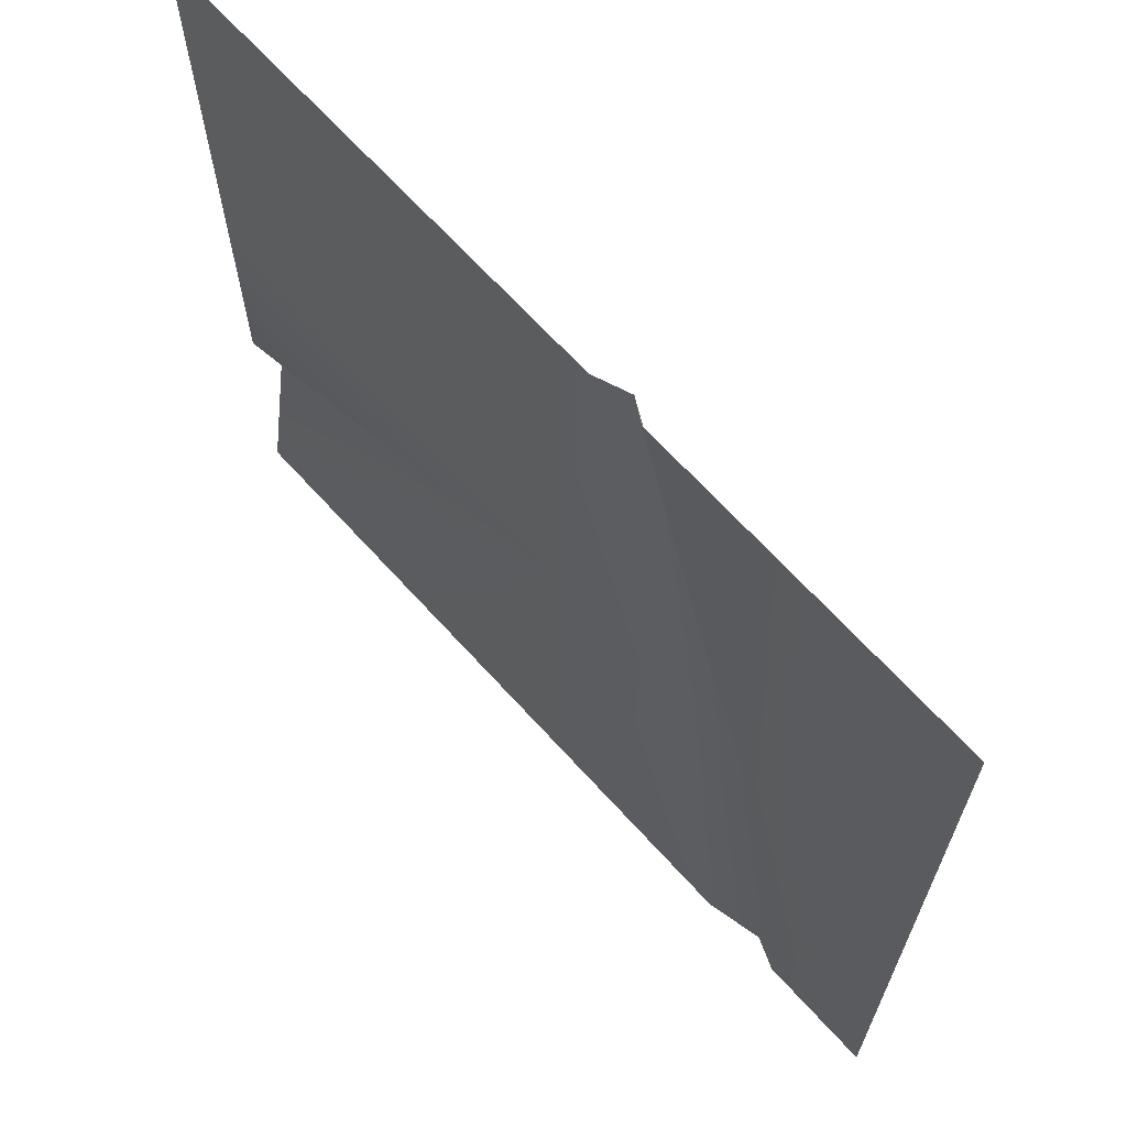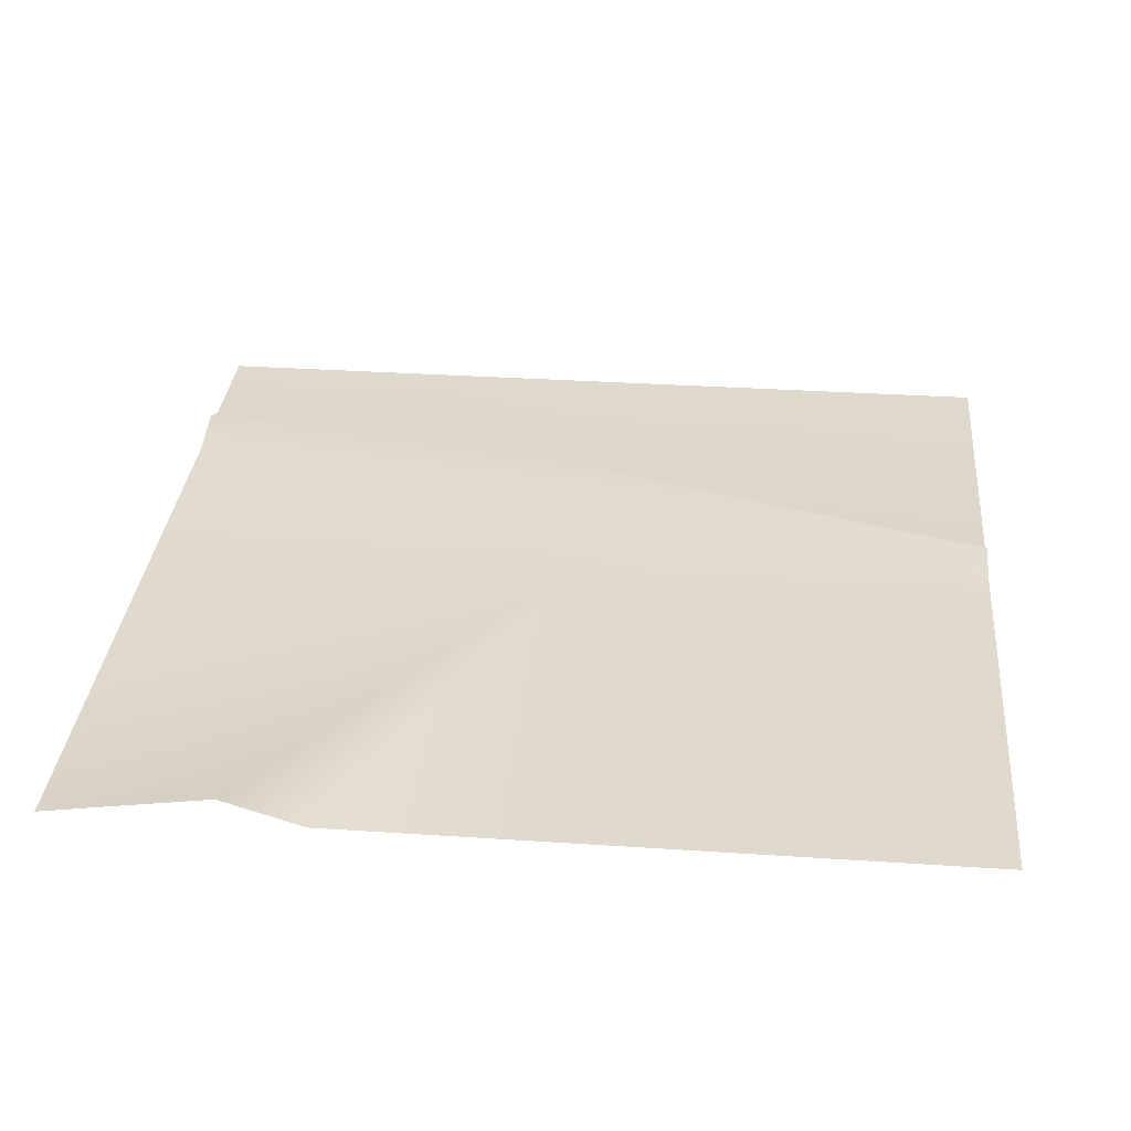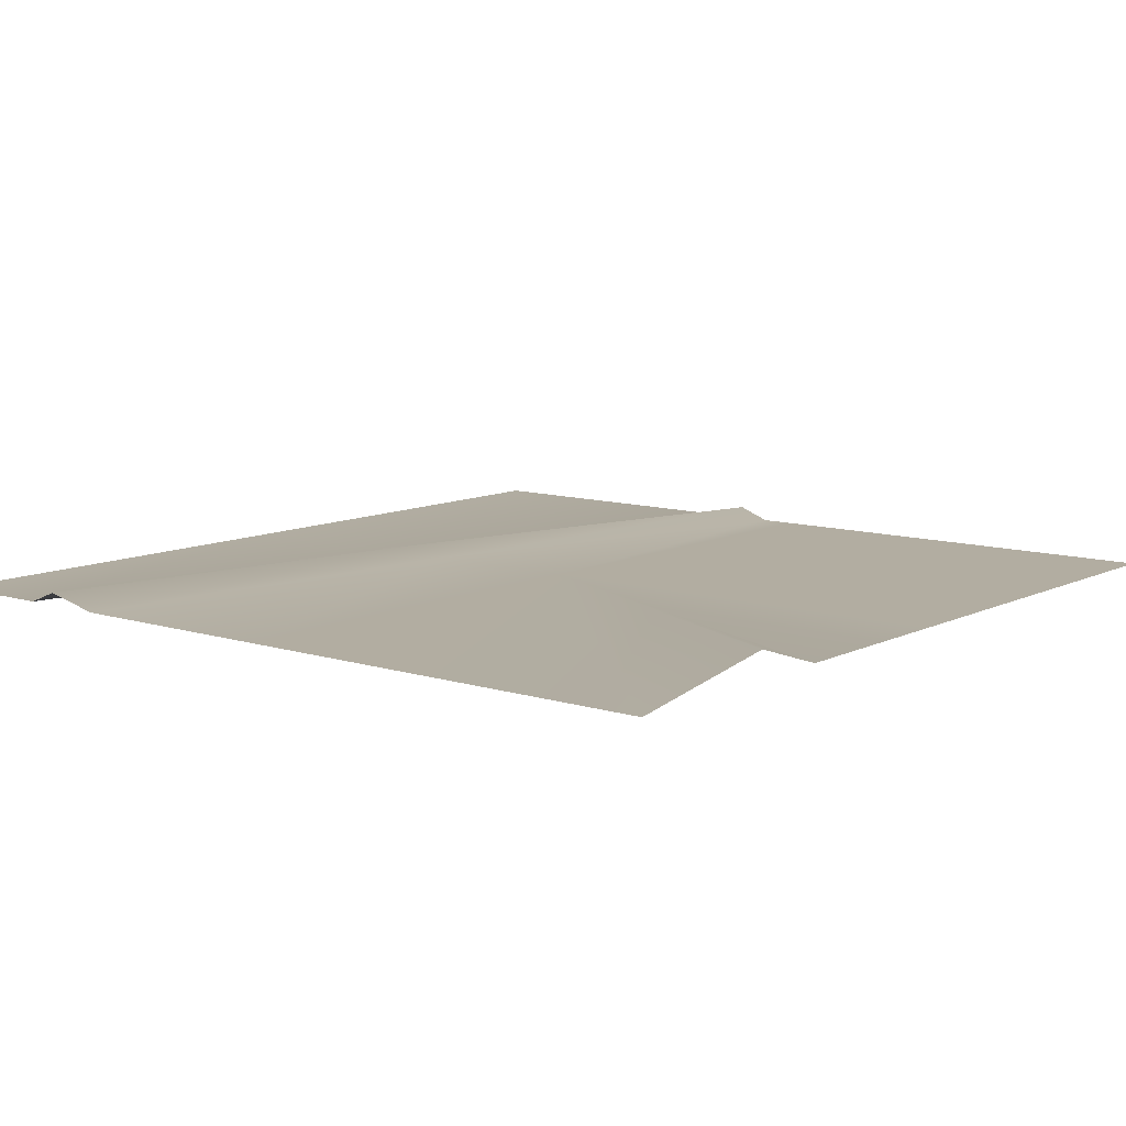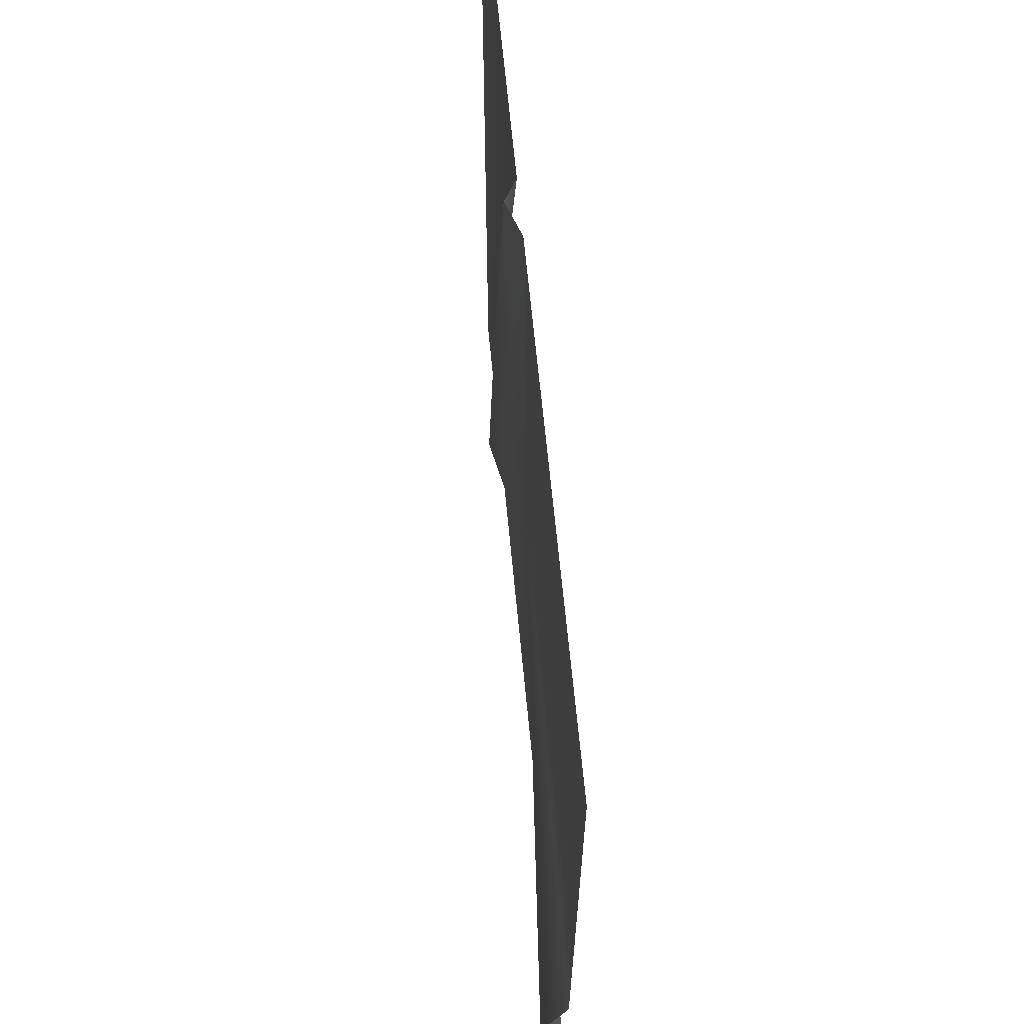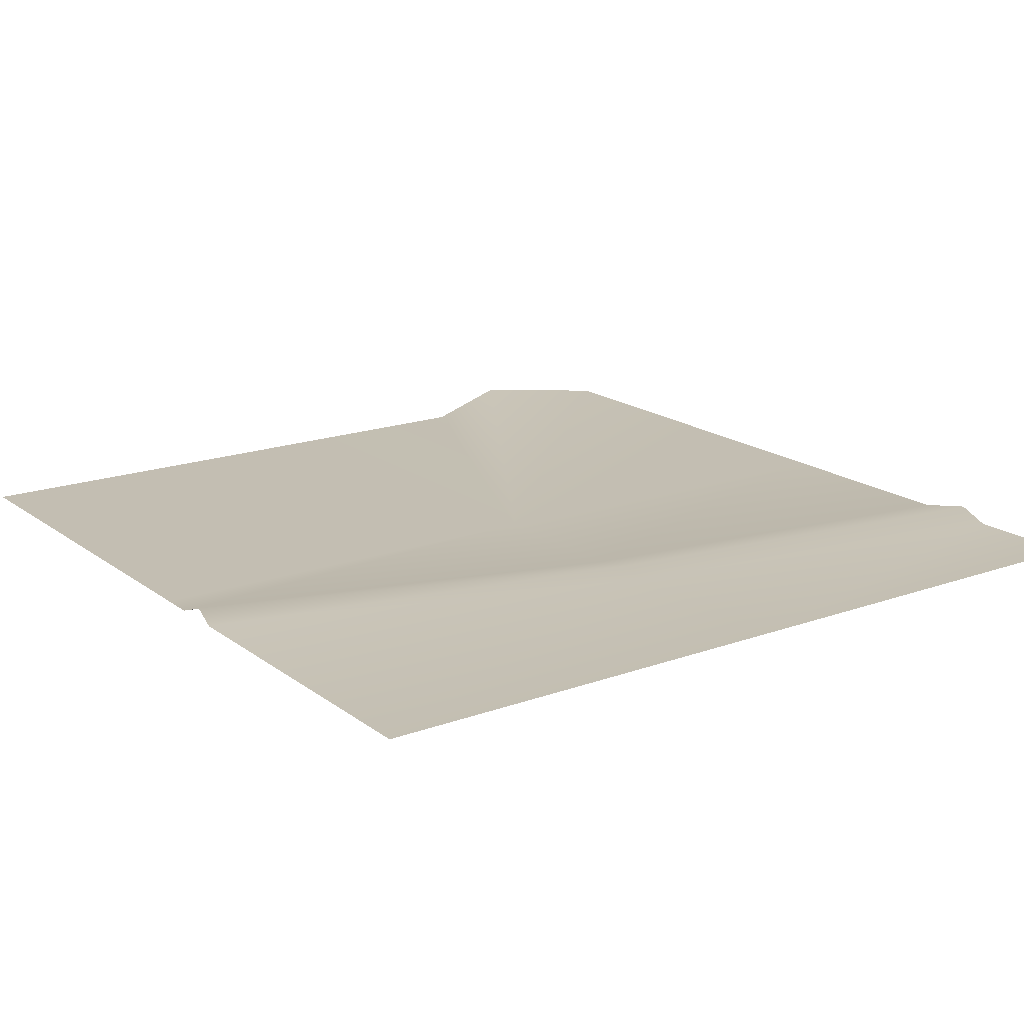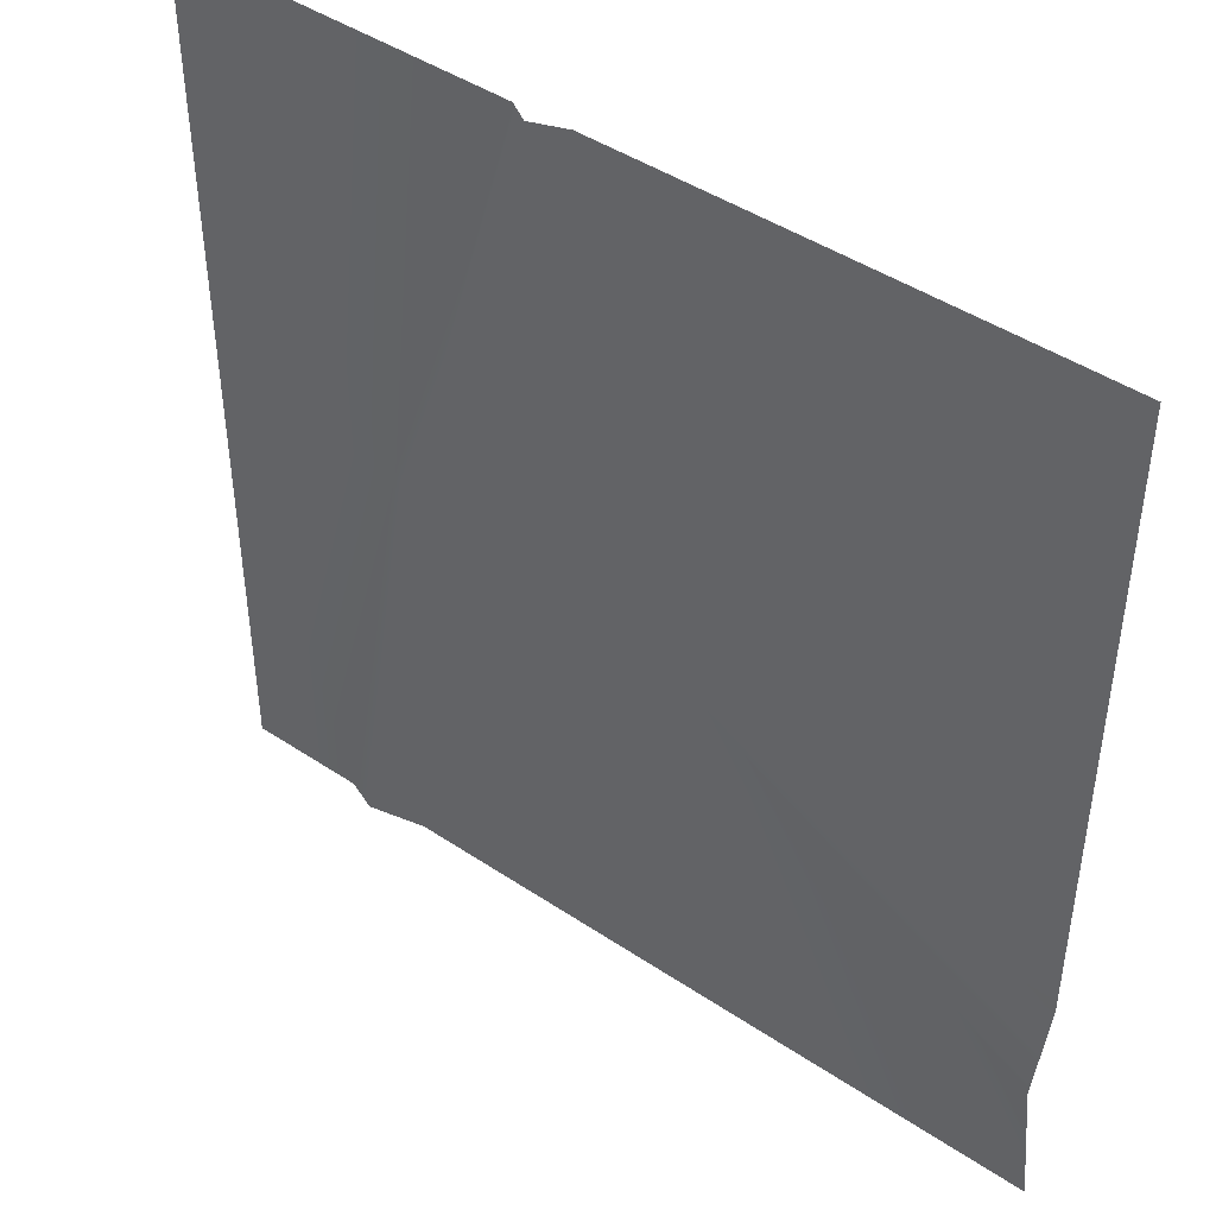
<metadata>
{"format":"obj","ext":"obj","renderer":"f3d","projection":"perspective","resolution":1024,"background":"white","views":[{"elev":67.1,"azim":47.8,"up":"+Z"},{"elev":32.5,"azim":-84.7,"up":"+Y"},{"elev":10.1,"azim":-141.1,"up":"+Y"},{"elev":65.7,"azim":-95.4,"up":"+Z"},{"elev":17.8,"azim":54.6,"up":"+Y"},{"elev":44.9,"azim":-142.2,"up":"+Z"}]}
</metadata>
<code>
v 0 -0 206.5
v -206.8 -0 -0.000122
v -206.8 -0 206.5
v 0 -0 -0.000122
v -206.8 -0 -89.75
v -206.8 12.23 -128.1
v -206.8 -0 -206.5
v -98.35 -0 -206.5
v 0 -0 -206.5
v 0 -0 -0.000122
v 0 -0 206.5
v 16.62 -0 206.5
v 75.79 -0 -0.000122
v 0 -0 -206.5
v 32.56 5.882 206.5
v 104.8 -0 -206.5
v 97.73 4.127 -0.000122
v 42.39 -0 206.5
v 131.3 5.882 -206.5
v 108.2 -0 -0.000122
v 201.2 -0 206.5
v 145.8 -0 -206.5
v 201.2 -0 -0.000122
v 201.2 -0 -206.5
f 1 2 3
f 2 1 4
f 2 4 5
f 5 4 6
f 6 4 7
f 7 4 8
f 8 4 9
f 10 11 12
f 12 13 10
f 14 10 13
f 13 12 15
f 13 16 14
f 15 17 13
f 16 13 17
f 18 17 15
f 17 19 16
f 17 18 20
f 19 17 20
f 21 20 18
f 20 22 19
f 20 21 23
f 22 20 23
f 23 24 22

</code>
